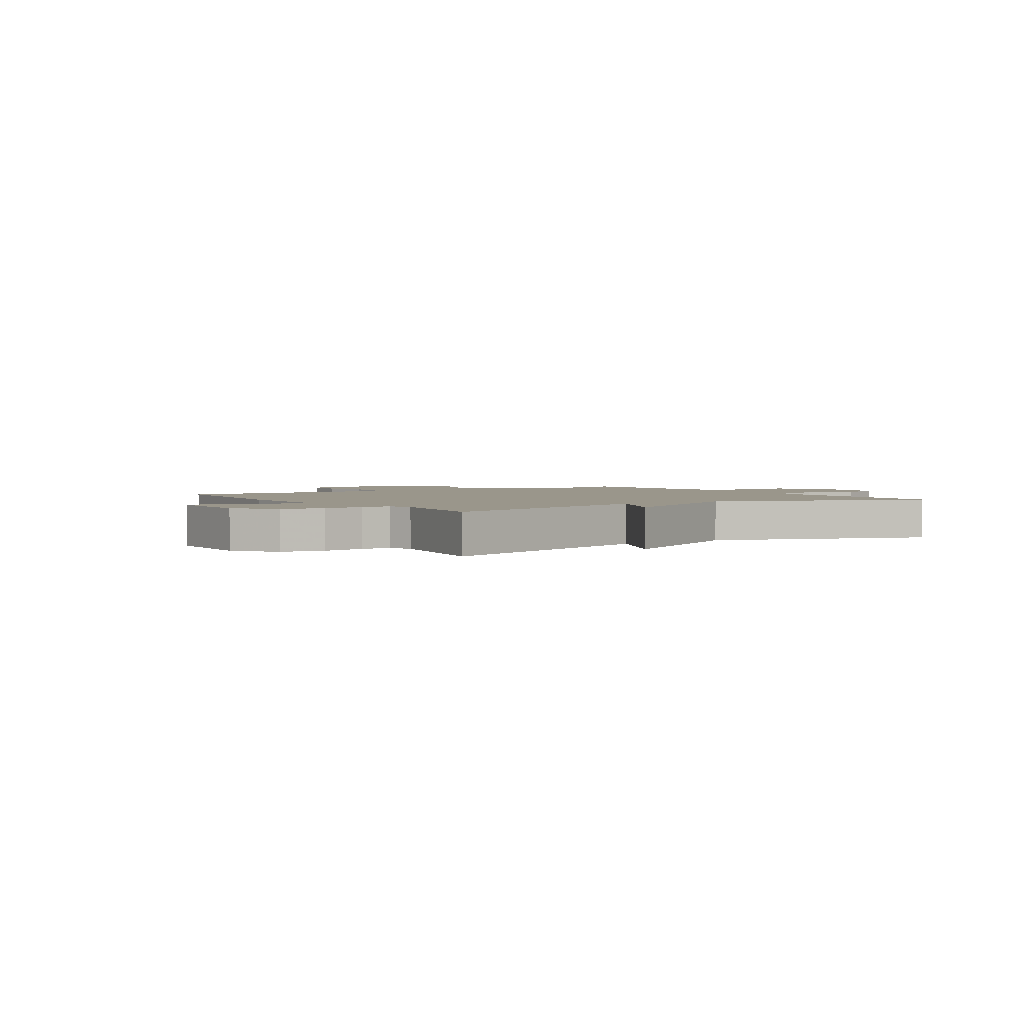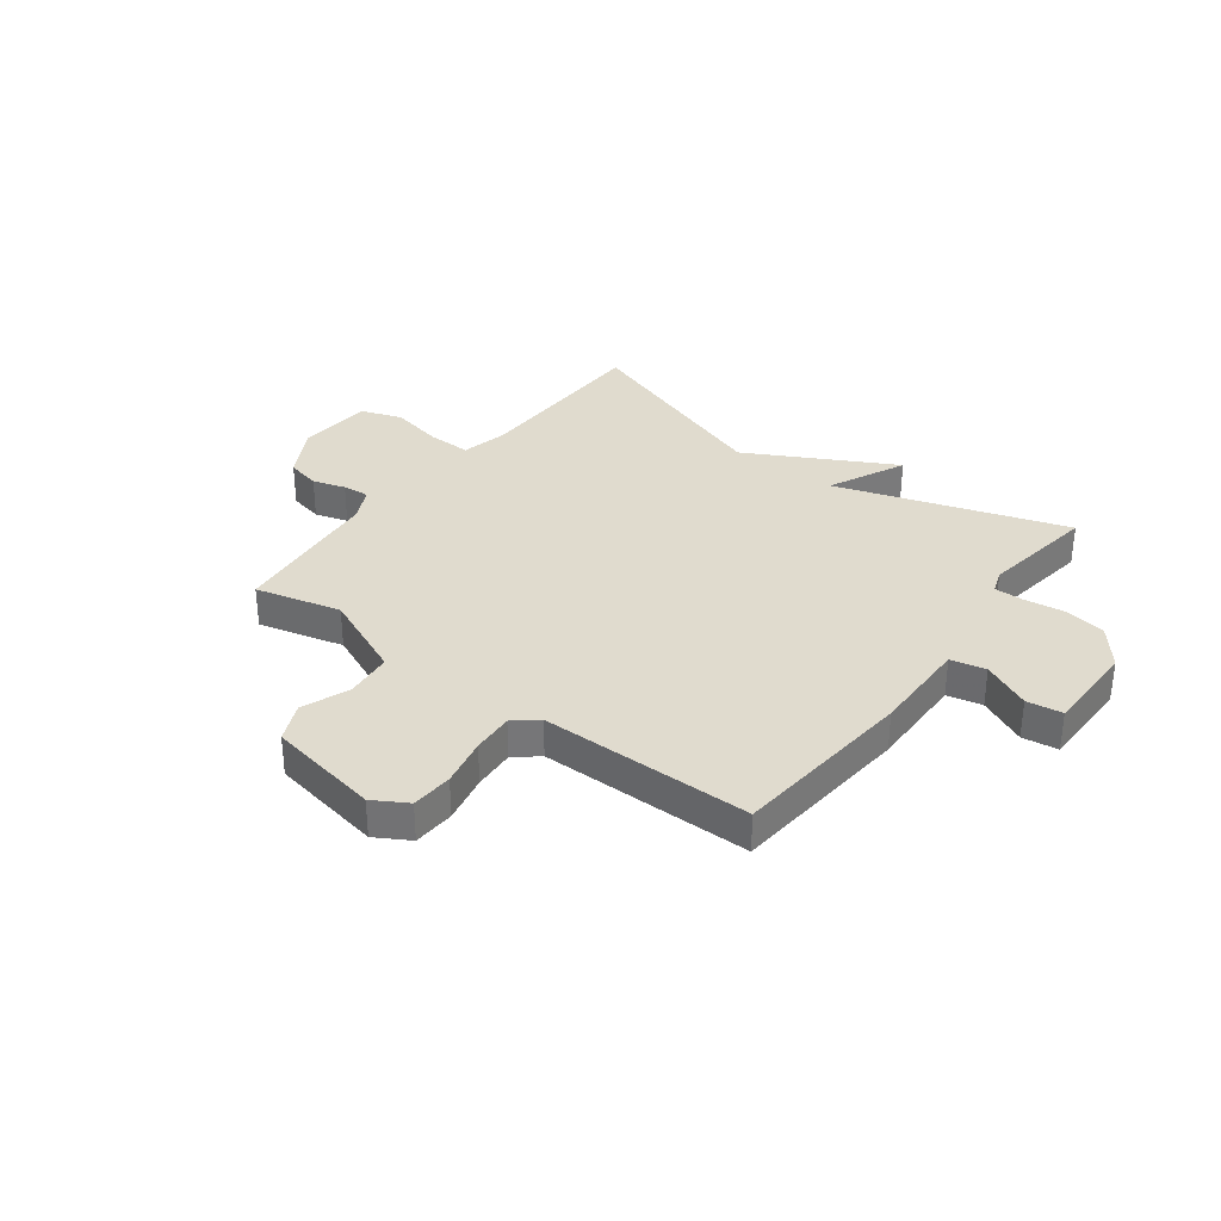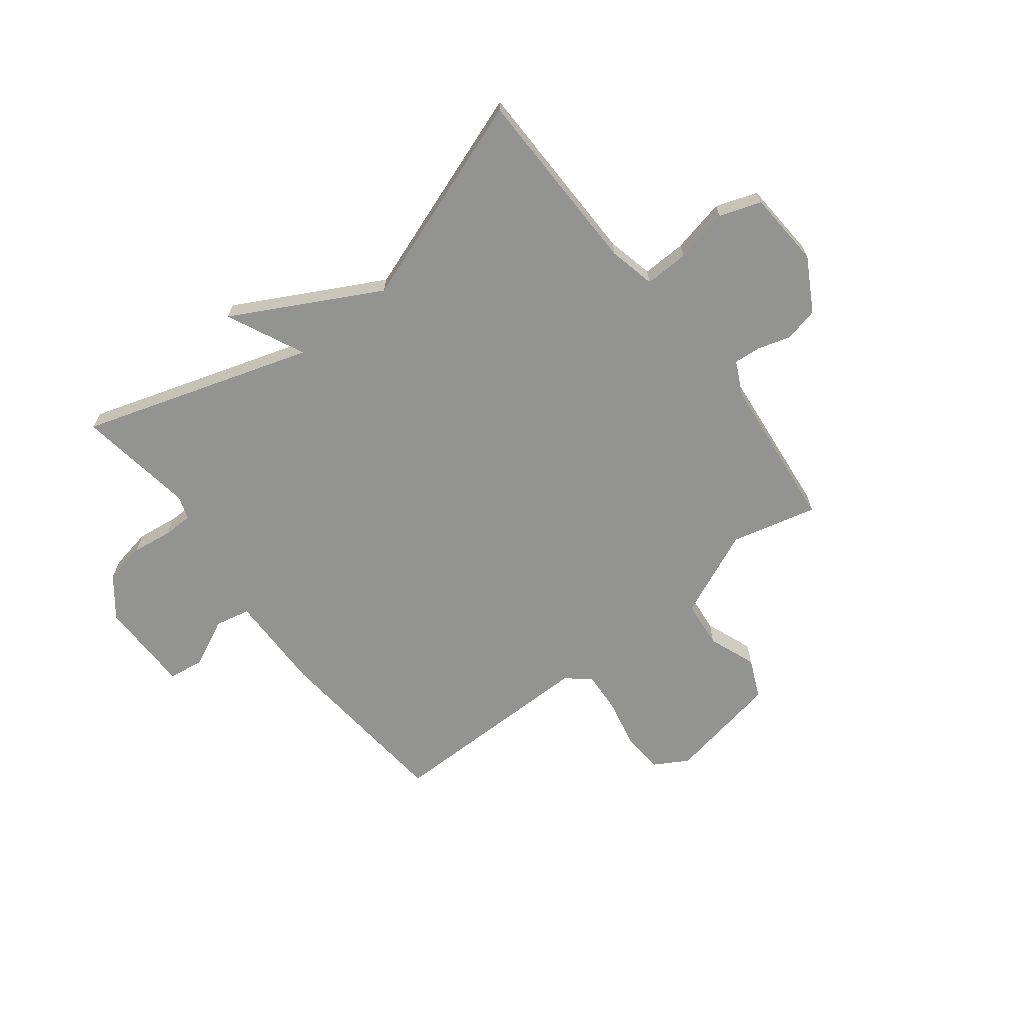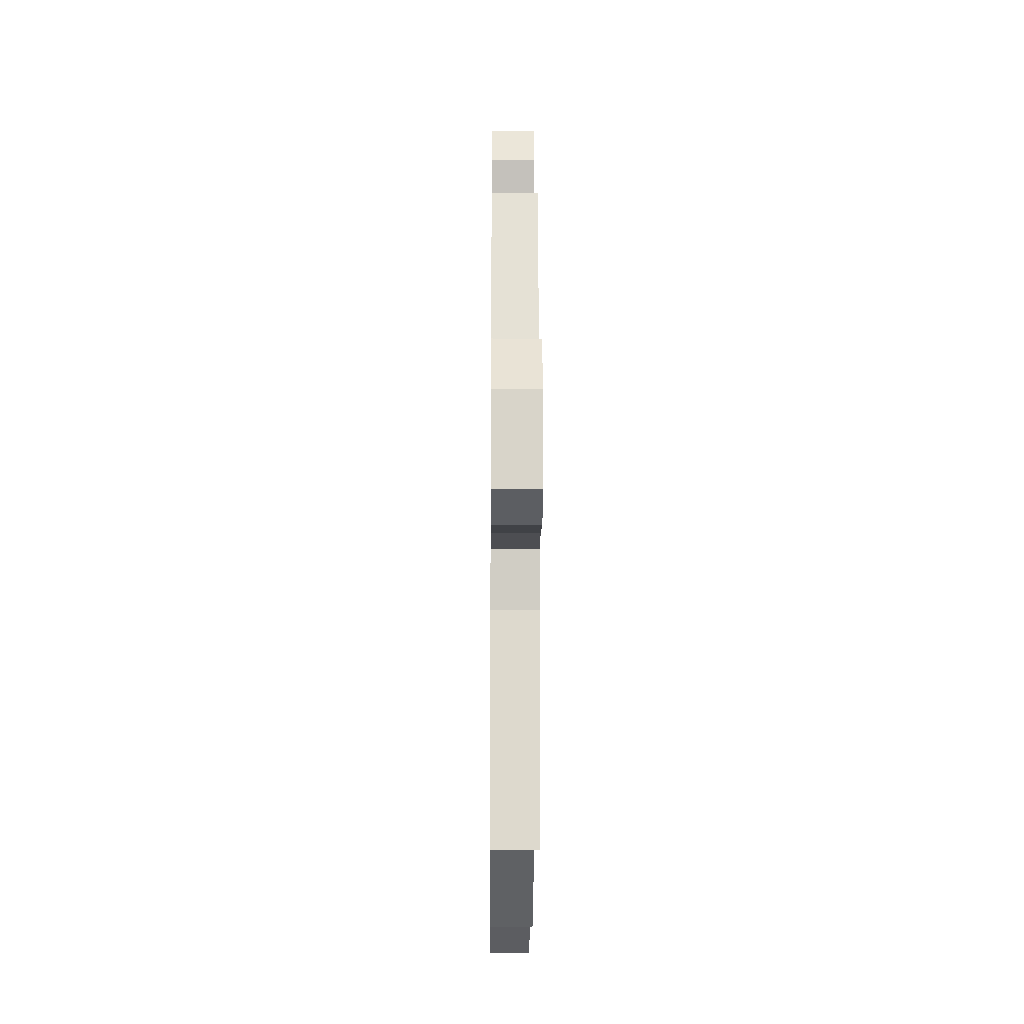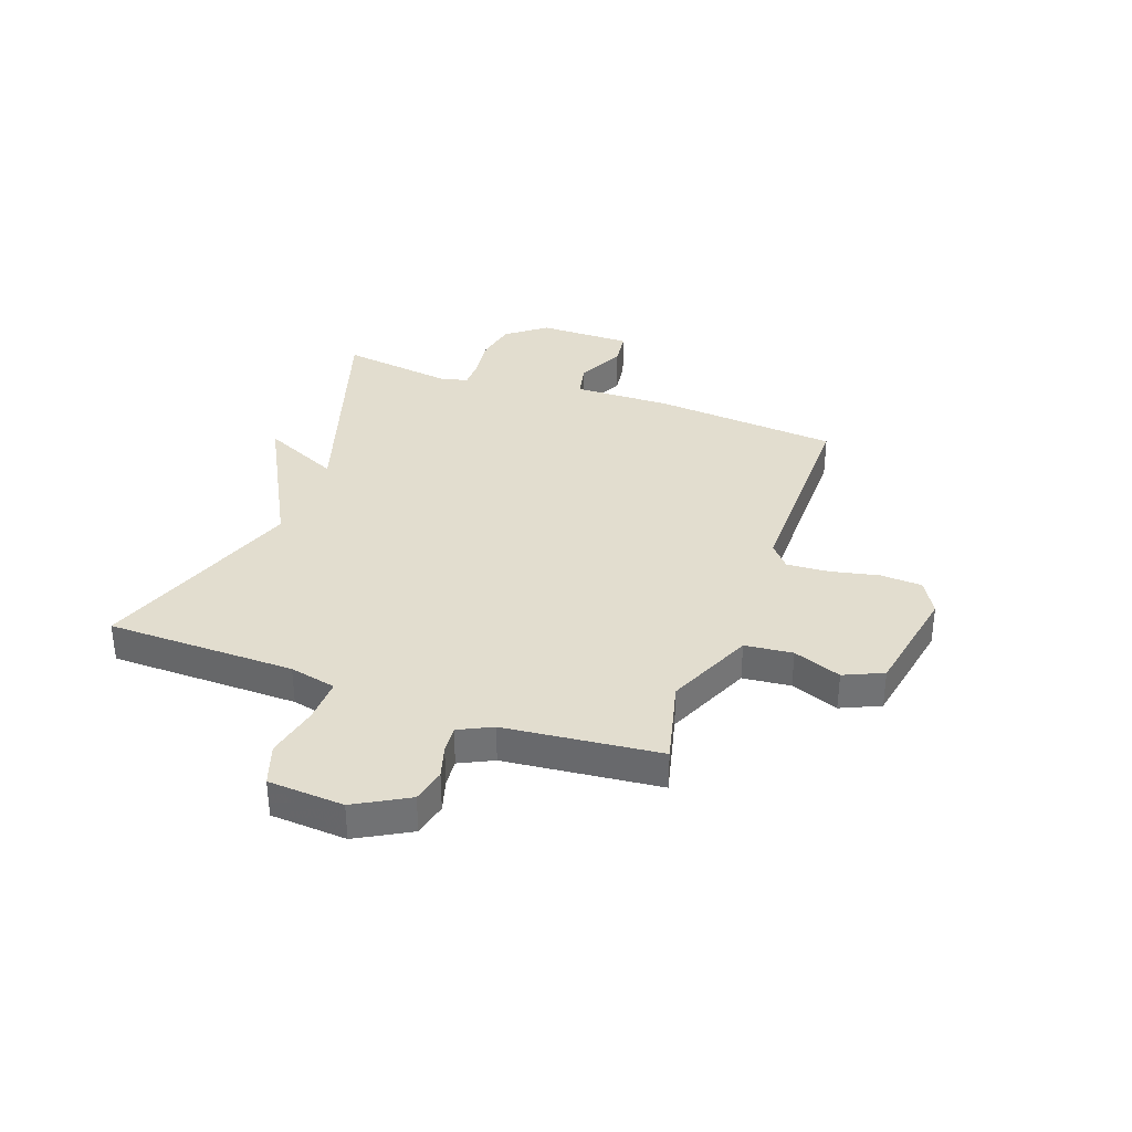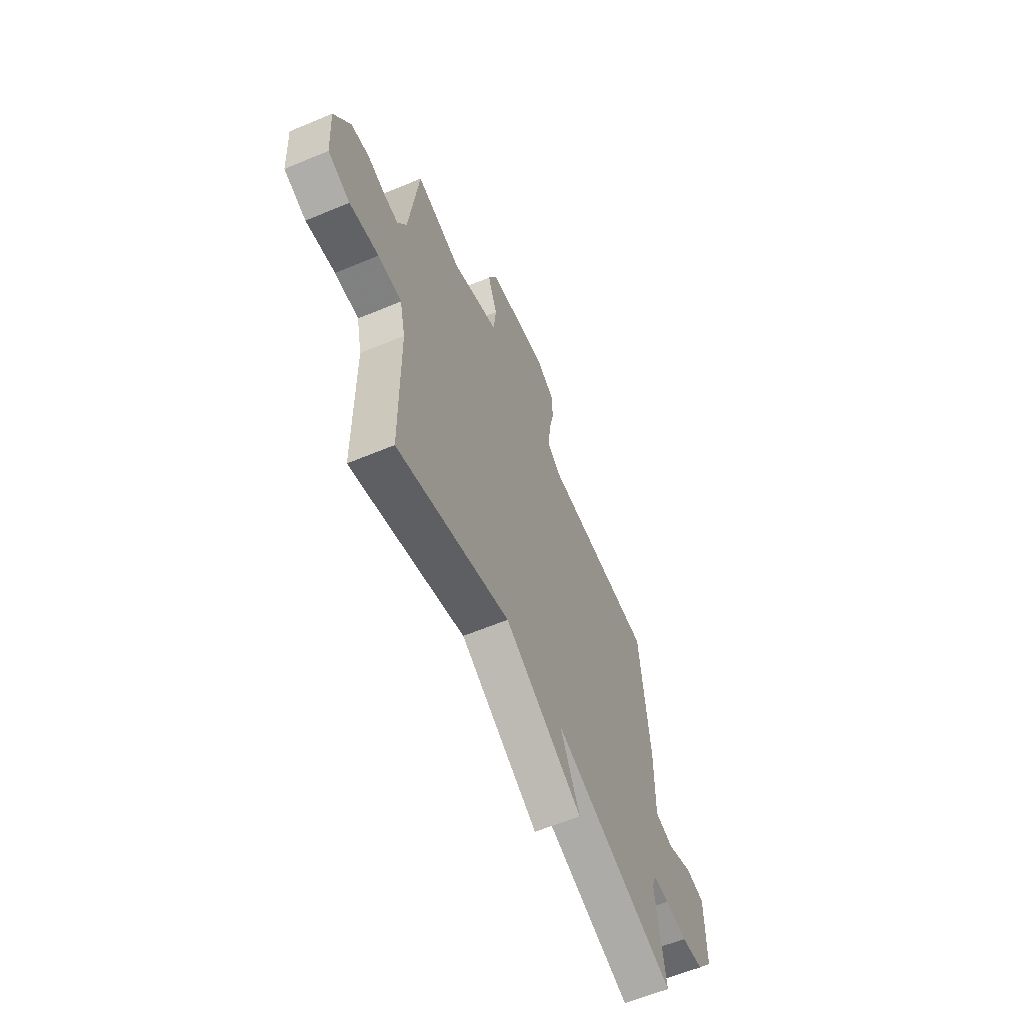
<metadata>
{"format":"obj","ext":"obj","renderer":"f3d","projection":"perspective","resolution":1024,"background":"white","views":[{"elev":2.4,"azim":146.8,"up":"+Y"},{"elev":33.4,"azim":37.0,"up":"+Y"},{"elev":-66.6,"azim":-142.1,"up":"+Y"},{"elev":-18.6,"azim":-90.5,"up":"+Z"},{"elev":34.9,"azim":-70.1,"up":"+Y"},{"elev":-61.5,"azim":-67.0,"up":"+Z"}]}
</metadata>
<code>
v 0.5 0.07 0.5
v 0.53 0.07 0.164
v 0.527 0.07 -0.016
v 0.591 0.07 -0.03
v 0.679 0.07 0.012
v 0.744 0.07 0.003
v 0.744 0.07 -0.168
v 0.688 0.07 -0.239
v 0.612 0.07 -0.253
v 0.538 0.07 -0.243
v 0.484 0.07 -0.243
v 0.469 0.07 -0.286
v 0.5 0.07 -0.5
v 0.081 0.07 -0.366
v 0.147 0.07 -0.508
v -0.119 0.07 -0.366
v -0.5 0.07 -0.5
v -0.504 0.07 -0.157
v -0.523 0.07 -0.072
v -0.603 0.07 -0.074
v -0.701 0.07 -0.095
v -0.776 0.07 -0.069
v -0.785 0.07 0.069
v -0.731 0.07 0.165
v -0.669 0.07 0.179
v -0.609 0.07 0.161
v -0.56 0.07 0.157
v -0.53 0.07 0.218
v -0.5 0.07 0.5
v -0.344 0.07 0.461
v -0.186 0.07 0.53
v -0.177 0.07 0.617
v -0.21 0.07 0.704
v -0.178 0.07 0.775
v 0.028 0.07 0.813
v 0.09 0.07 0.777
v 0.094 0.07 0.701
v 0.075 0.07 0.612
v 0.07 0.07 0.536
v 0.113 0.07 0.5
v 0.5 0 0.5
v 0.53 0 0.164
v 0.527 0 -0.016
v 0.591 0 -0.03
v 0.679 0 0.012
v 0.744 0 0.003
v 0.744 0 -0.168
v 0.688 0 -0.239
v 0.612 0 -0.253
v 0.538 0 -0.243
v 0.484 0 -0.243
v 0.469 0 -0.286
v 0.5 0 -0.5
v 0.081 0 -0.366
v 0.147 0 -0.508
v -0.119 0 -0.366
v -0.5 0 -0.5
v -0.504 0 -0.157
v -0.523 0 -0.072
v -0.603 0 -0.074
v -0.701 0 -0.095
v -0.776 0 -0.069
v -0.785 0 0.069
v -0.731 0 0.165
v -0.669 0 0.179
v -0.609 0 0.161
v -0.56 0 0.157
v -0.53 0 0.218
v -0.5 0 0.5
v -0.344 0 0.461
v -0.186 0 0.53
v -0.177 0 0.617
v -0.21 0 0.704
v -0.178 0 0.775
v 0.028 0 0.813
v 0.09 0 0.777
v 0.094 0 0.701
v 0.075 0 0.612
v 0.07 0 0.536
v 0.113 0 0.5
f 36 37 38
f 35 36 38
f 34 35 38
f 33 34 38
f 32 33 38
f 31 32 38 39
f 30 31 39 40
f 28 29 30
f 1 2 3
f 40 1 3
f 30 40 3
f 28 30 3
f 27 28 3
f 24 25 26
f 23 24 26
f 22 23 26
f 21 22 26
f 20 21 26
f 27 3 4
f 26 27 4
f 20 26 4
f 19 20 4
f 16 17 18
f 16 18 19
f 15 16 19
f 14 15 19
f 12 13 14 19
f 8 9 10
f 7 8 10
f 6 7 10
f 5 6 10
f 4 5 10
f 4 10 11
f 19 4 11
f 11 12 19
f 78 77 76
f 78 76 75
f 78 75 74
f 78 74 73
f 78 73 72
f 79 78 72 71
f 80 79 71 70
f 70 69 68
f 43 42 41
f 43 41 80
f 43 80 70
f 43 70 68
f 43 68 67
f 66 65 64
f 66 64 63
f 66 63 62
f 66 62 61
f 66 61 60
f 44 43 67
f 44 67 66
f 44 66 60
f 44 60 59
f 58 57 56
f 59 58 56
f 59 56 55
f 59 55 54
f 59 54 53 52
f 50 49 48
f 50 48 47
f 50 47 46
f 50 46 45
f 50 45 44
f 51 50 44
f 51 44 59
f 59 52 51
f 1 41 42 2
f 2 42 43 3
f 3 43 44 4
f 4 44 45 5
f 5 45 46 6
f 6 46 47 7
f 7 47 48 8
f 8 48 49 9
f 9 49 50 10
f 10 50 51 11
f 11 51 52 12
f 12 52 53 13
f 13 53 54 14
f 14 54 55 15
f 15 55 56 16
f 16 56 57 17
f 17 57 58 18
f 18 58 59 19
f 19 59 60 20
f 20 60 61 21
f 21 61 62 22
f 22 62 63 23
f 23 63 64 24
f 24 64 65 25
f 25 65 66 26
f 26 66 67 27
f 27 67 68 28
f 28 68 69 29
f 29 69 70 30
f 30 70 71 31
f 31 71 72 32
f 32 72 73 33
f 33 73 74 34
f 34 74 75 35
f 35 75 76 36
f 36 76 77 37
f 37 77 78 38
f 38 78 79 39
f 39 79 80 40
f 40 80 41 1

</code>
